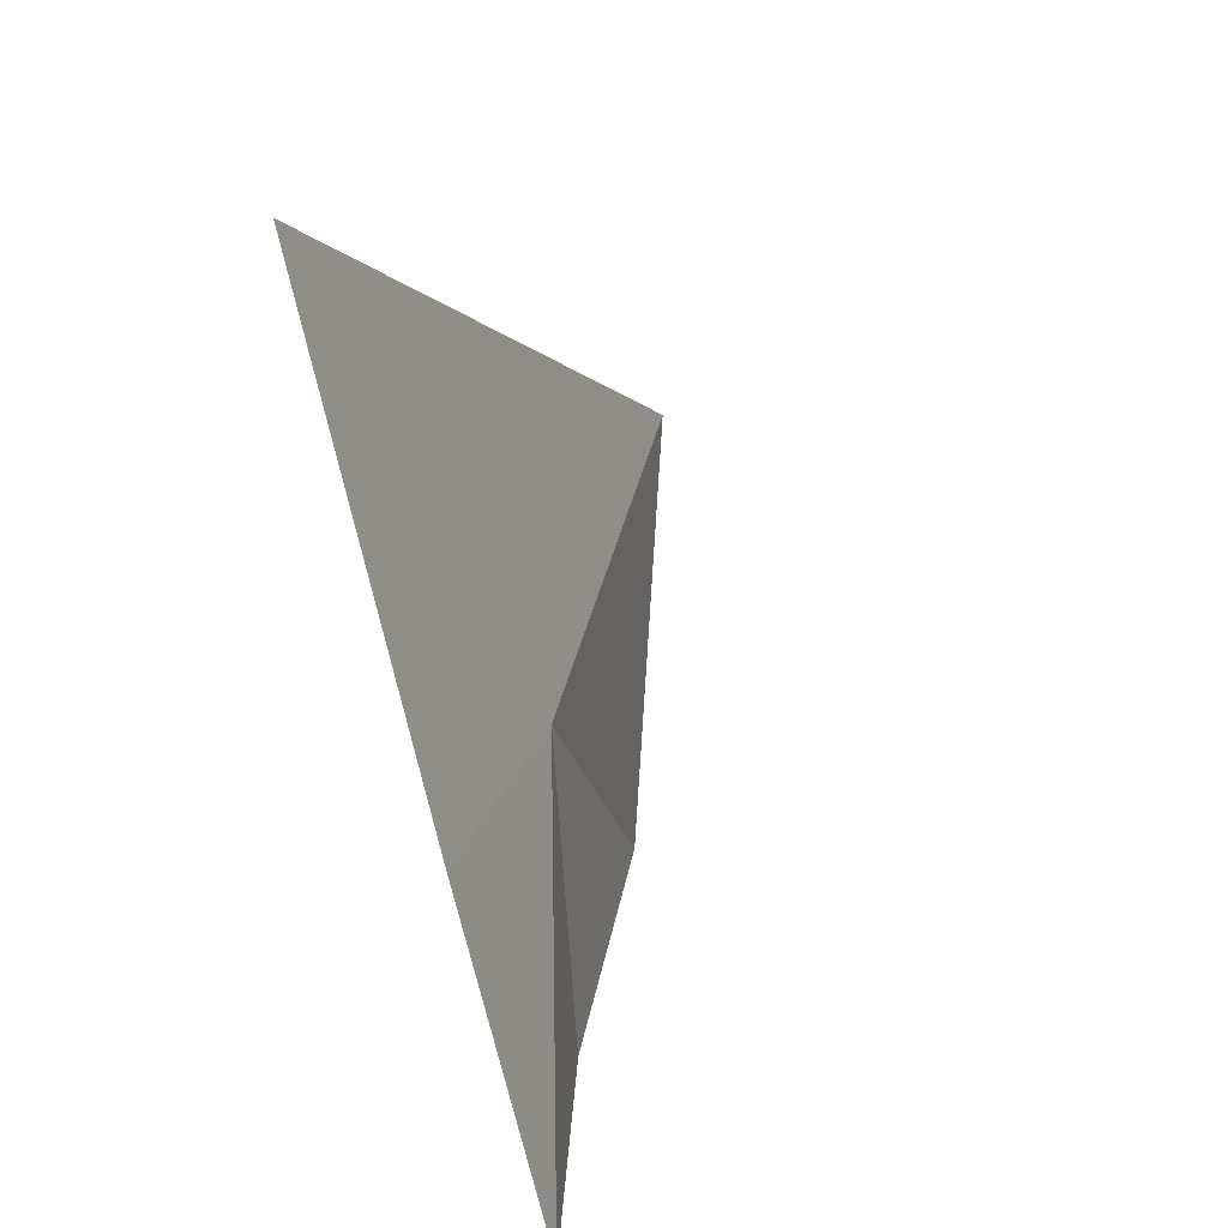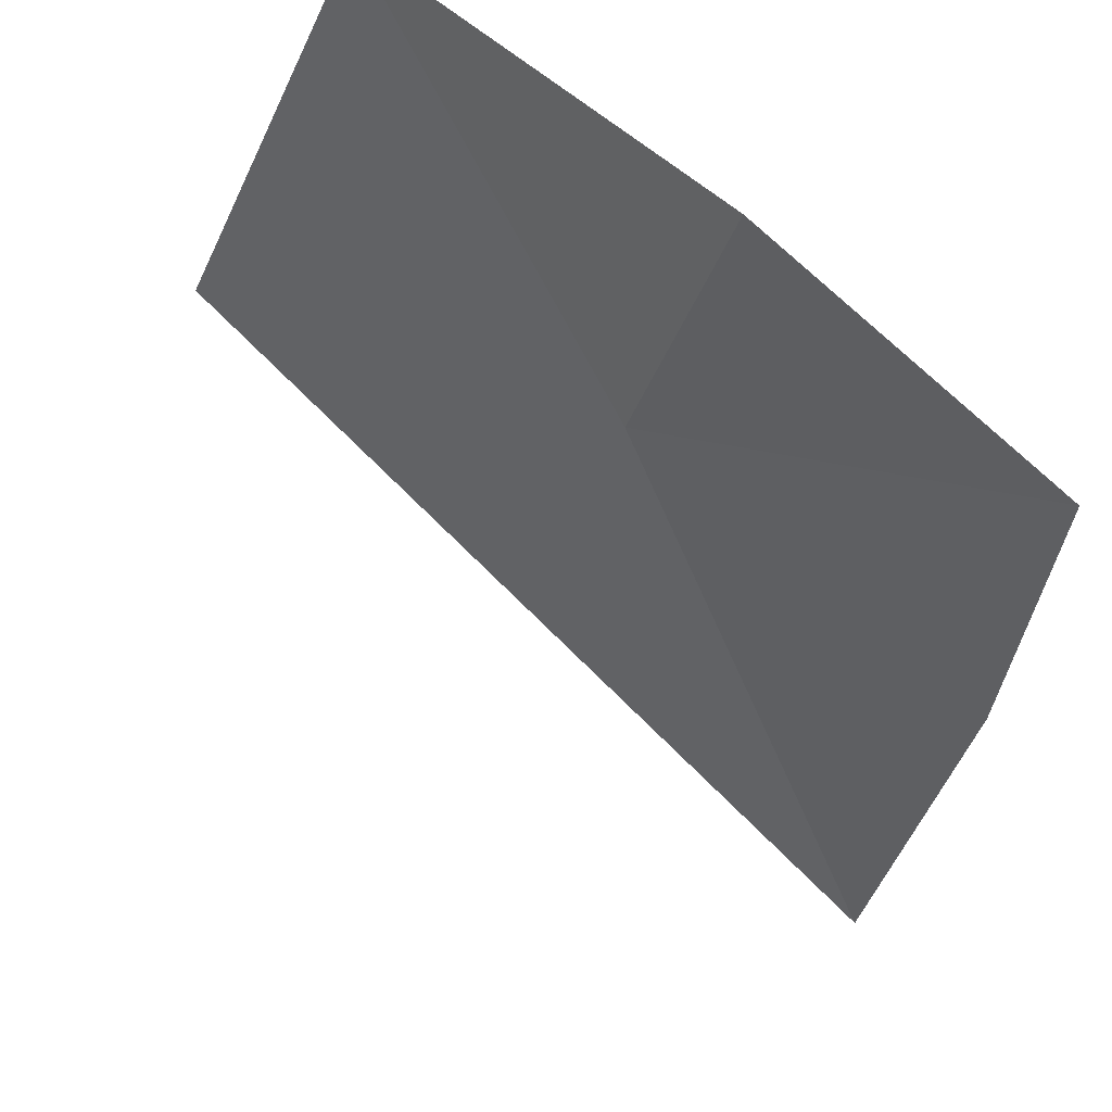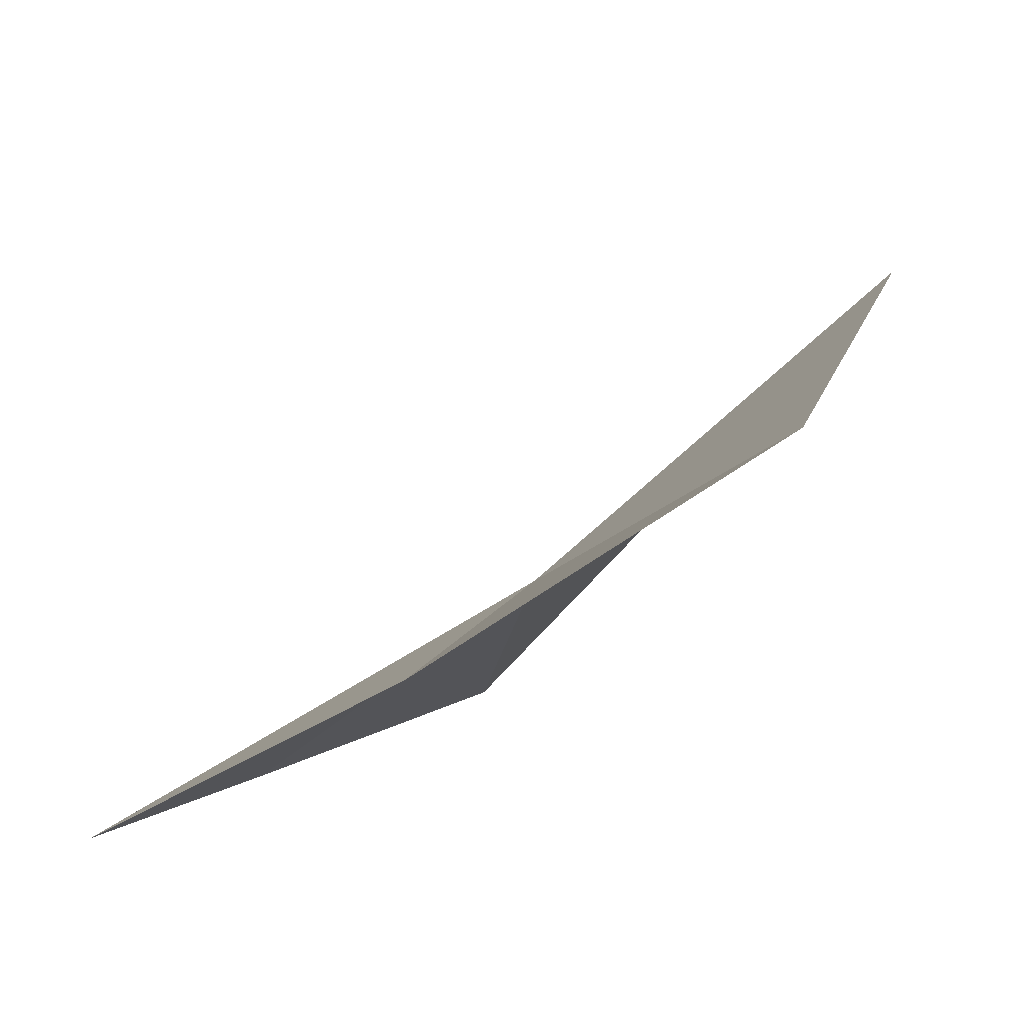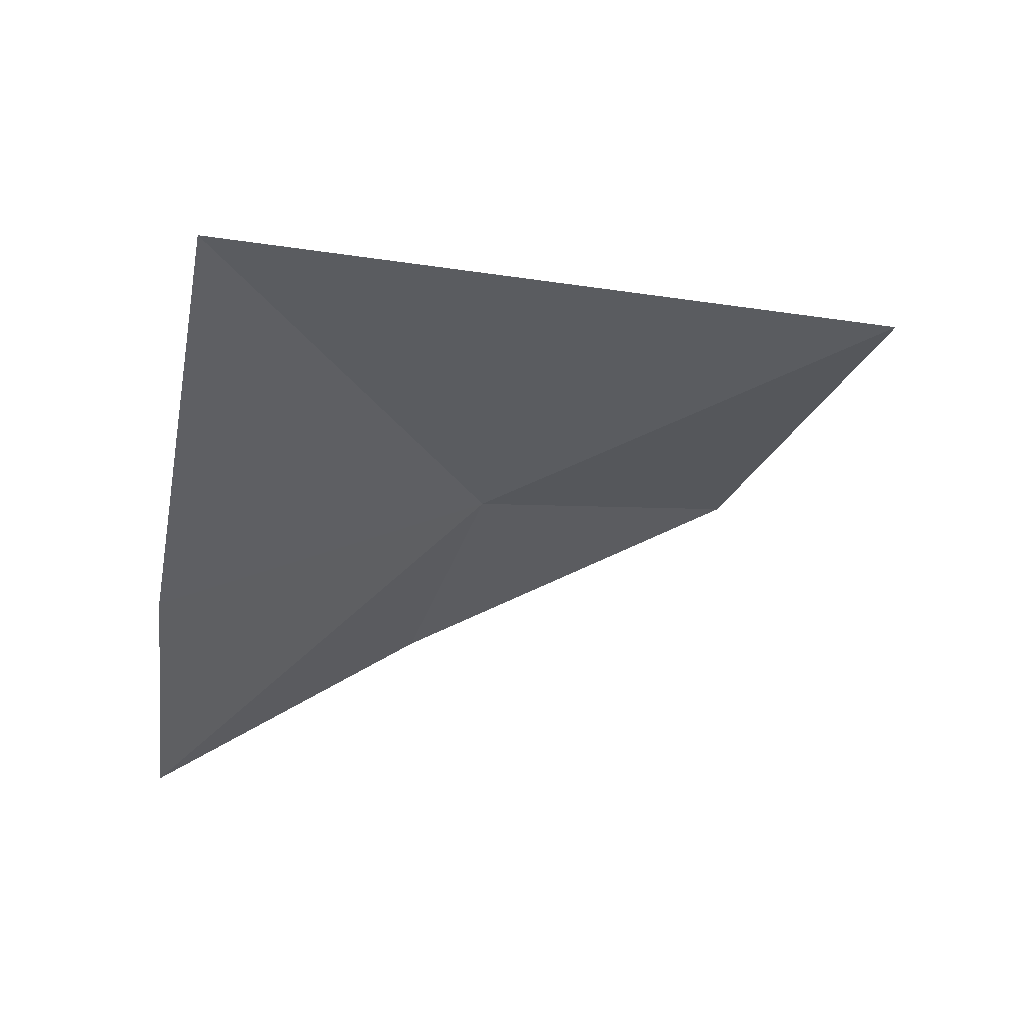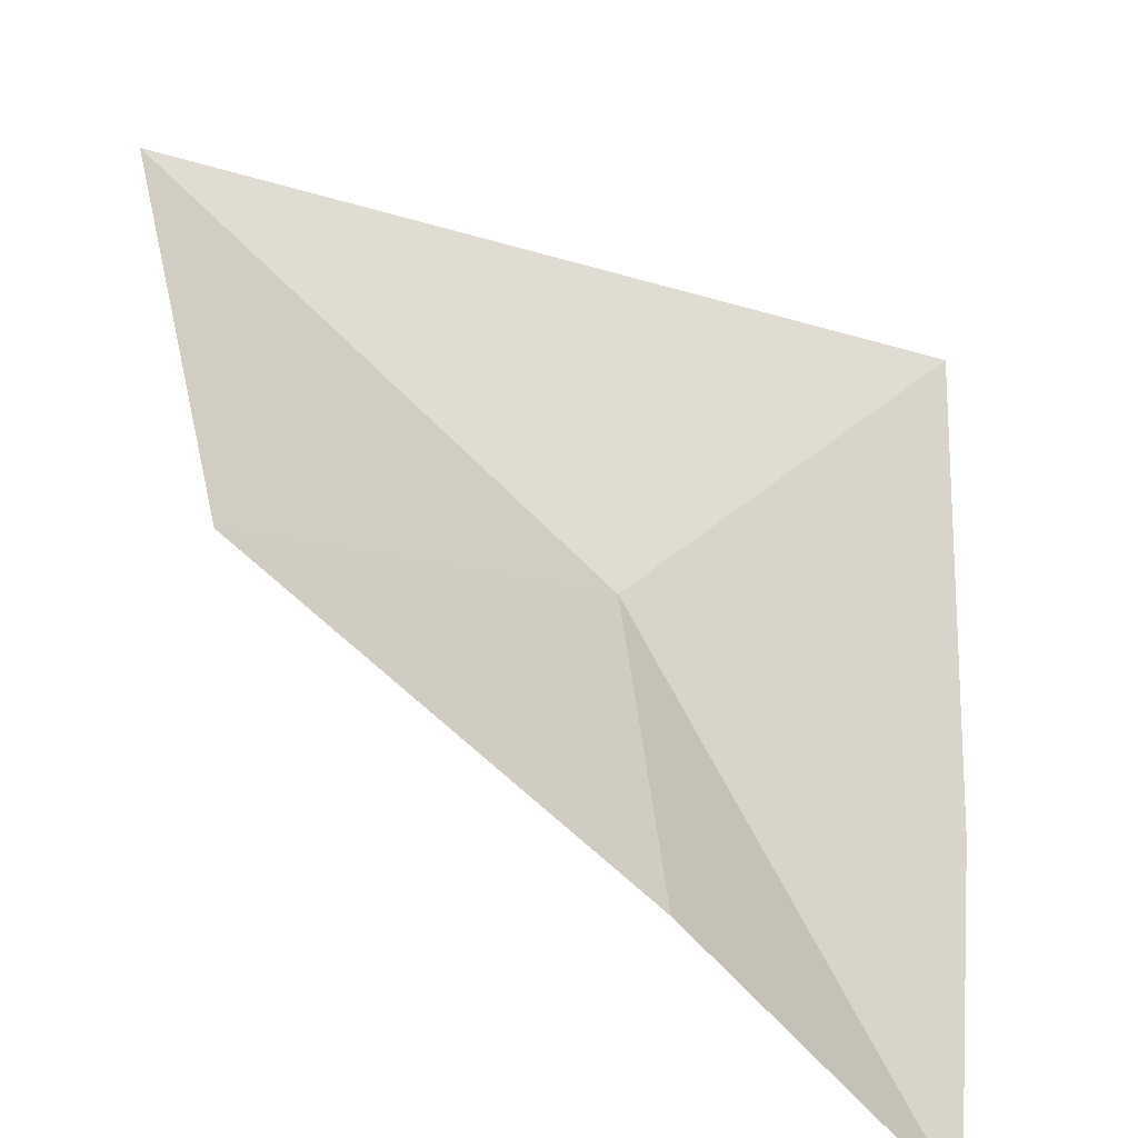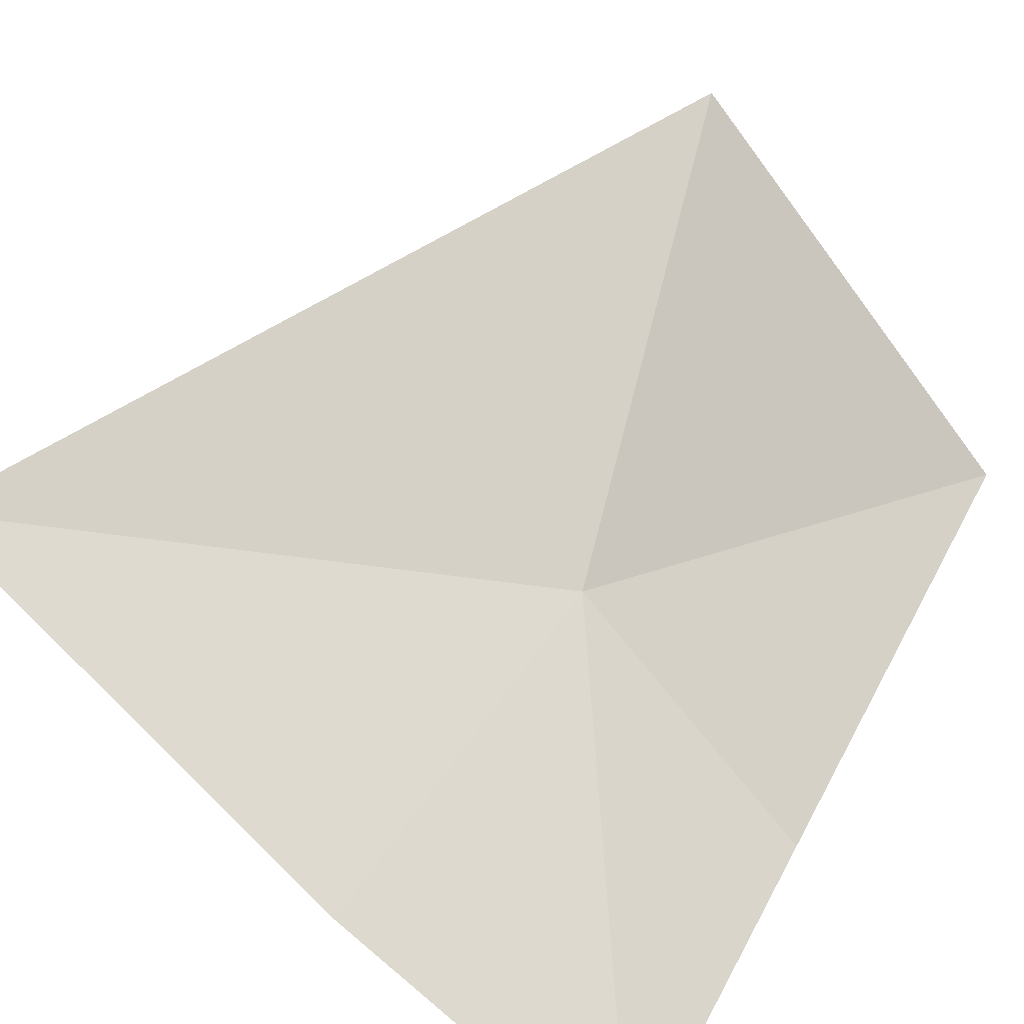
<metadata>
{"format":"obj","ext":"obj","renderer":"f3d","projection":"perspective","resolution":1024,"background":"white","views":[{"elev":26.7,"azim":142.6,"up":"+Y"},{"elev":-51.3,"azim":-4.8,"up":"+Z"},{"elev":-79.8,"azim":-100.8,"up":"+Y"},{"elev":71.8,"azim":-160.6,"up":"+Y"},{"elev":25.2,"azim":4.6,"up":"+Z"},{"elev":-61.0,"azim":-124.8,"up":"+Z"}]}
</metadata>
<code>
v 36.2 22.95 35.58
v 37.16 24.9 35.55
v 37.22 23.21 34.7
v 37.19 22.1 34.22
v 36.4 21.94 35.18
v 34.85 23.34 36.71
v 35.32 21.81 36.27
f 1 5 4
f 1 4 3
f 1 7 5
f 1 6 7
f 1 3 2
f 1 2 6

</code>
